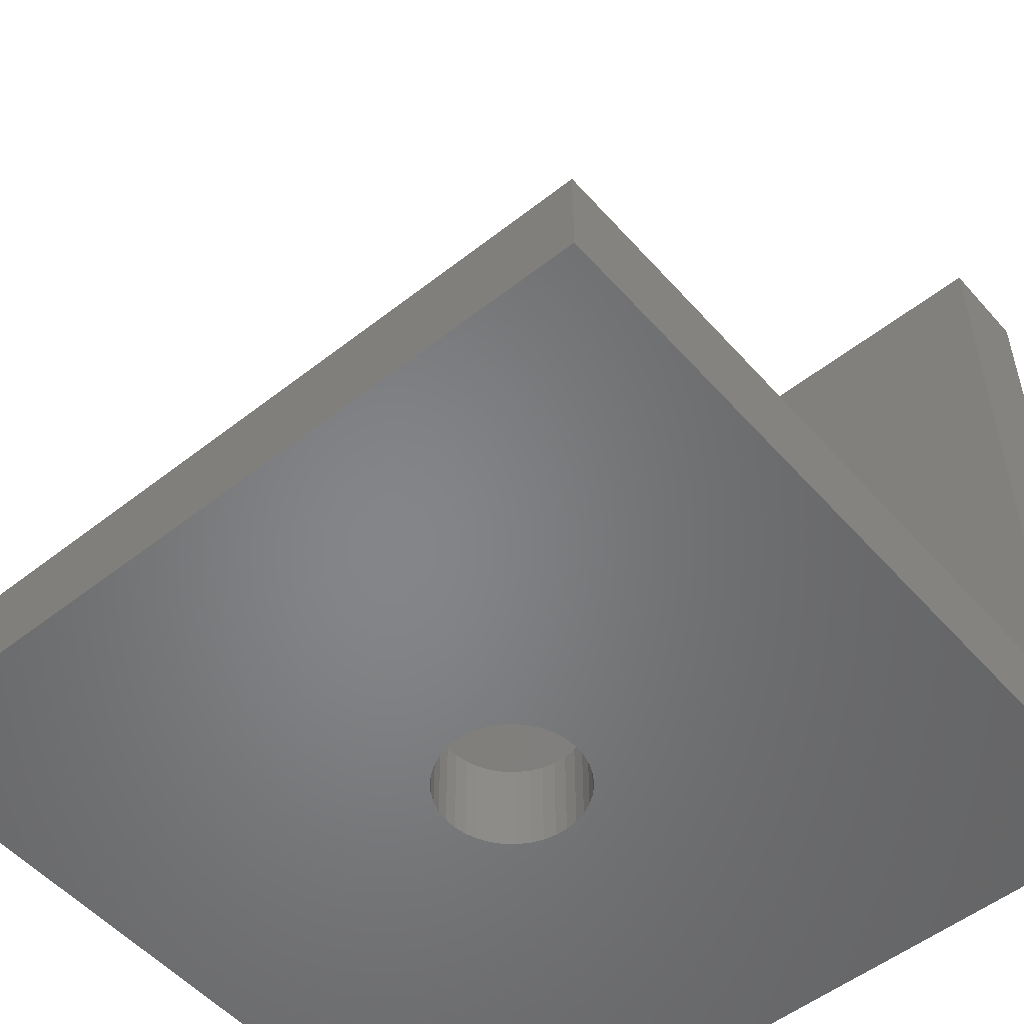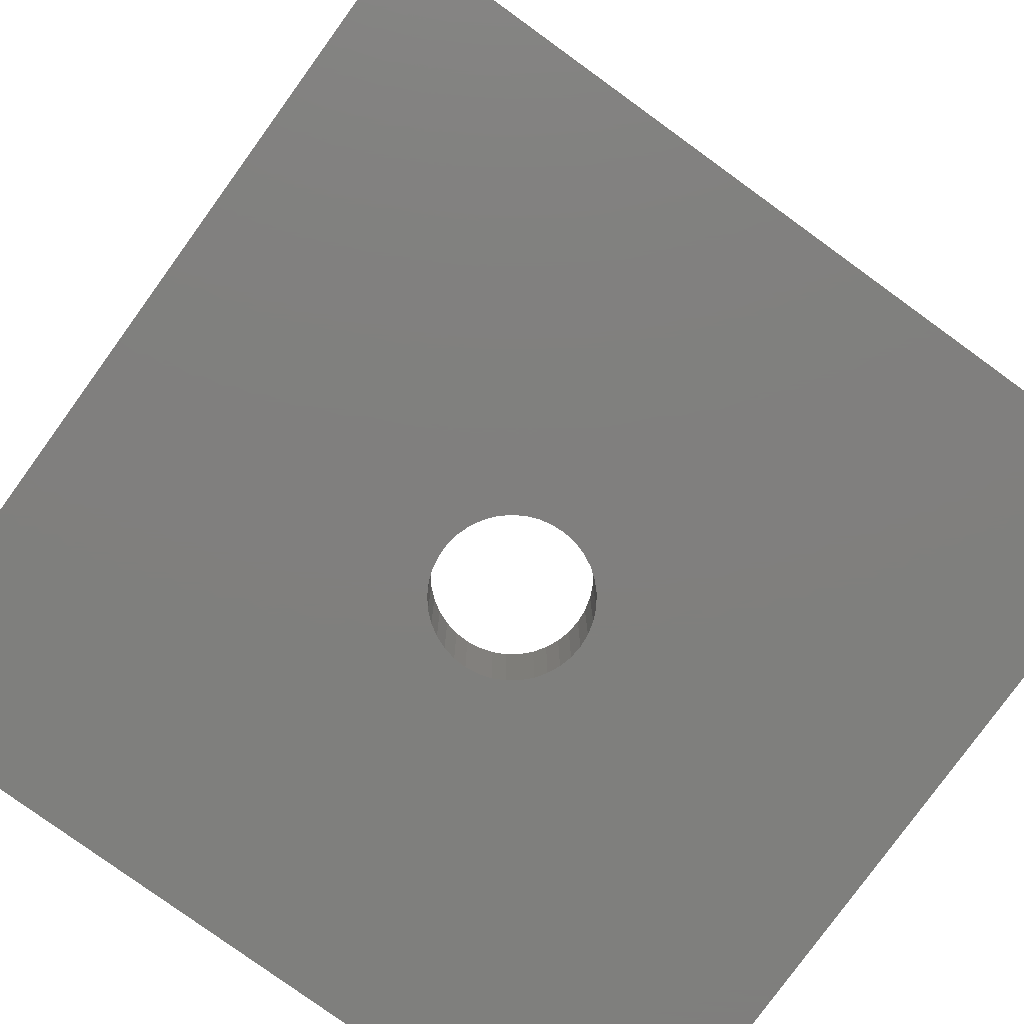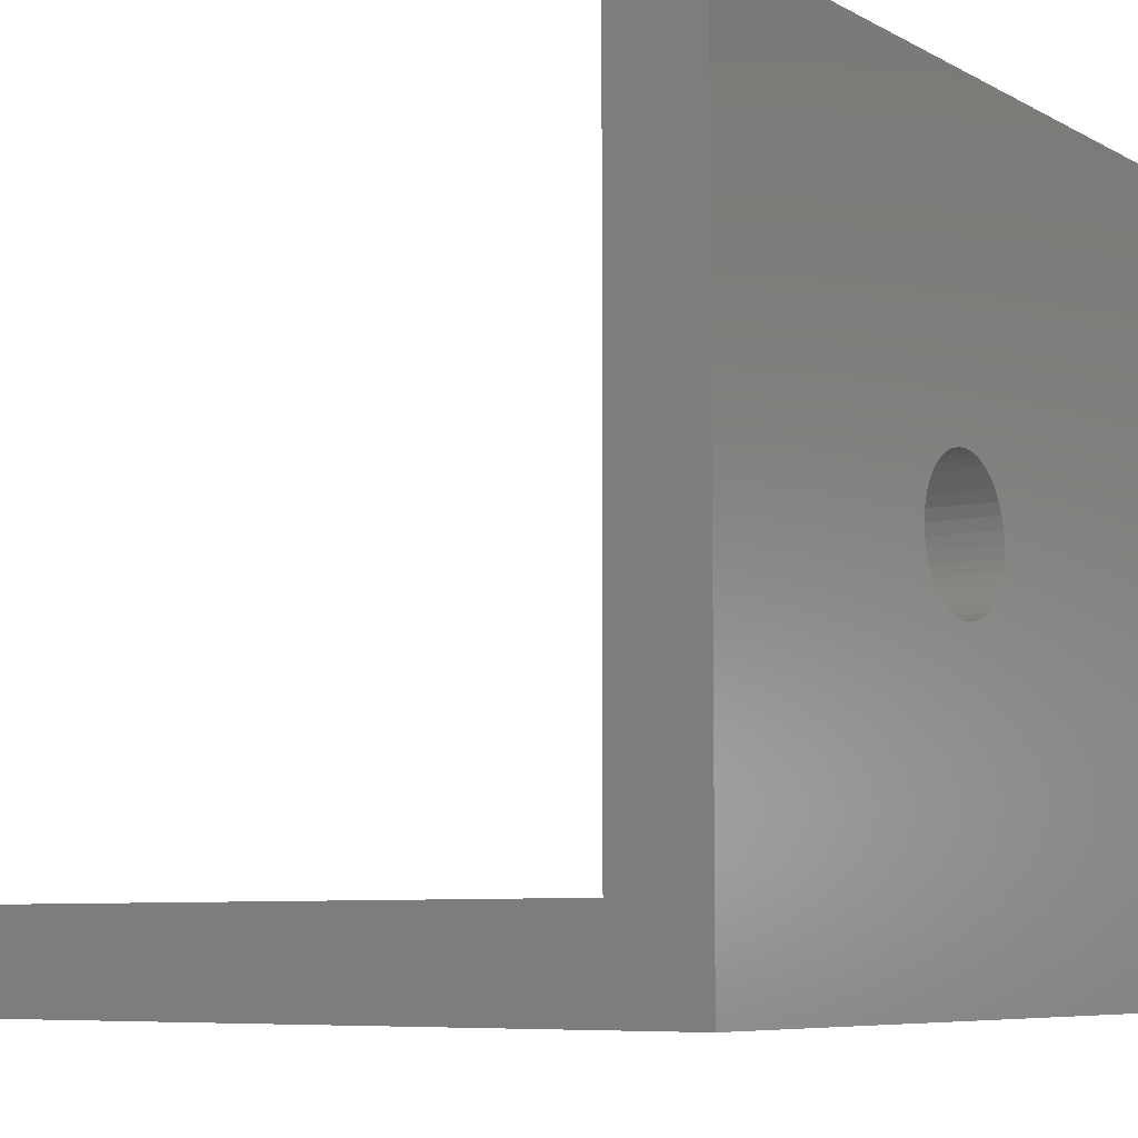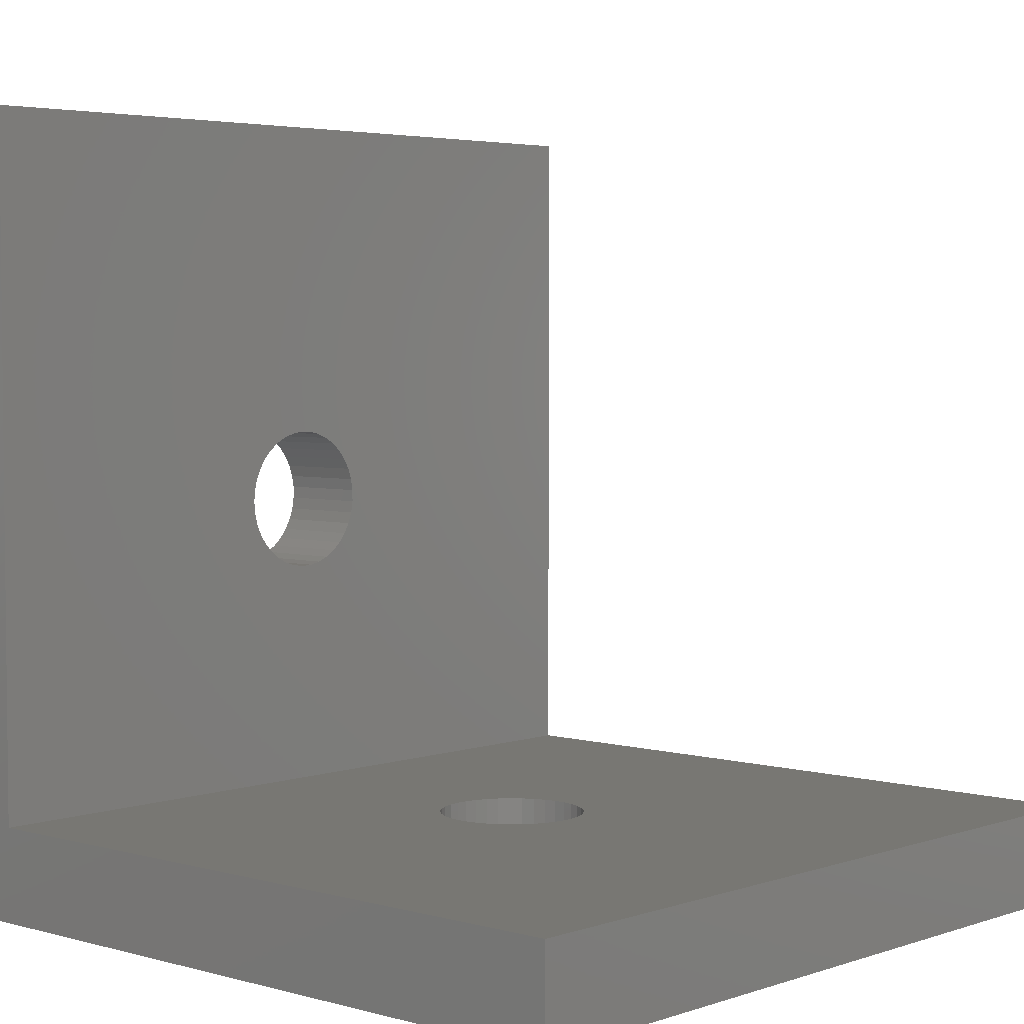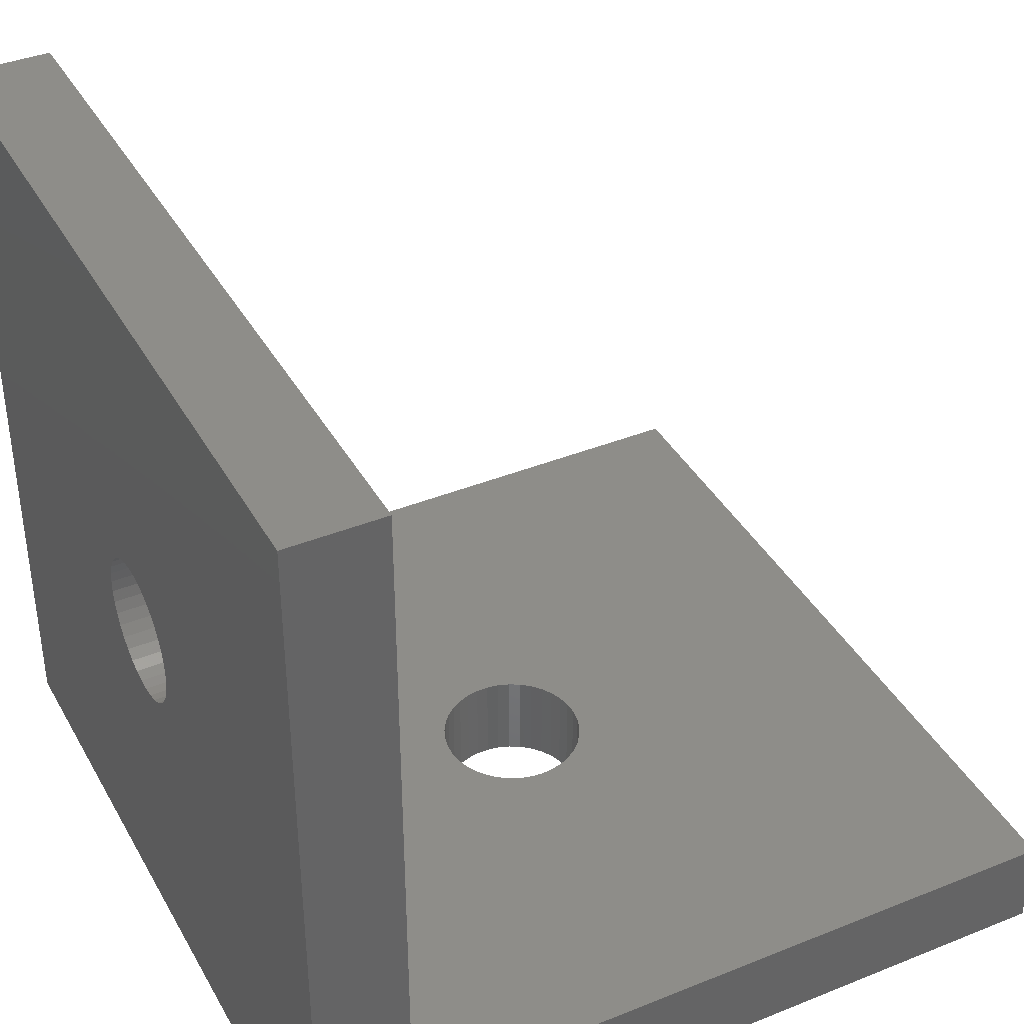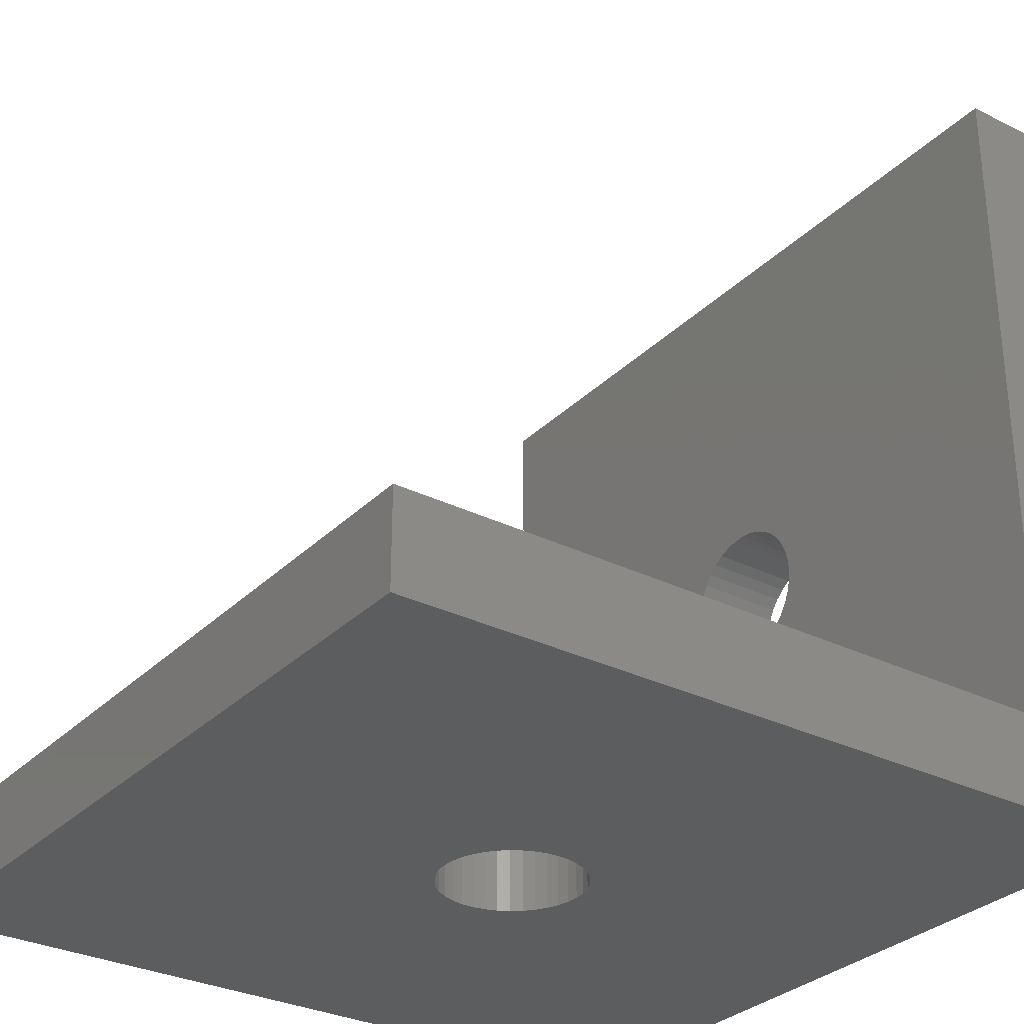
<metadata>
{"format":"stl","ext":"stl","renderer":"f3d","projection":"perspective","resolution":1024,"background":"white","views":[{"elev":-52.6,"azim":40.2,"up":"+Y"},{"elev":-79.3,"azim":-35.9,"up":"+Z"},{"elev":-7.3,"azim":-55.5,"up":"+Z"},{"elev":4.0,"azim":132.3,"up":"+Z"},{"elev":39.2,"azim":63.3,"up":"+Z"},{"elev":-30.6,"azim":54.3,"up":"+Y"}]}
</metadata>
<code>
# stl→obj: 160 verts, 324 faces
v 25.2 3 25.2
v 25.2 0 25.2
v 25.2 3 3
v 25.2 25.2 0
v 25.2 25.2 3
v 25.2 0 0
v 14.87 12.99 3
v 14.9 12.6 3
v 14.77 13.37 3
v 14.61 13.72 3
v 14.39 14.04 3
v 14.12 14.33 3
v 13.81 14.56 3
v 13.46 14.73 3
v 13.08 14.85 3
v 12.7 14.9 3
v 0 25.2 3
v 12.31 14.88 3
v 11.93 14.8 3
v 11.56 14.65 3
v 0 3 3
v 10.31 12.8 3
v 10.37 13.18 3
v 10.5 13.55 3
v 10.69 13.89 3
v 10.94 14.19 3
v 11.23 14.45 3
v 14.87 12.21 3
v 14.77 11.83 3
v 14.61 11.48 3
v 14.39 11.16 3
v 14.12 10.87 3
v 13.81 10.64 3
v 13.46 10.47 3
v 13.08 10.35 3
v 12.7 10.3 3
v 12.31 10.32 3
v 11.93 10.4 3
v 11.56 10.55 3
v 10.31 12.4 3
v 10.37 12.02 3
v 10.5 11.65 3
v 11.23 10.75 3
v 10.94 11.01 3
v 10.69 11.31 3
v 14.9 12.6 0
v 14.87 12.21 0
v 14.77 11.83 0
v 14.61 11.48 0
v 14.39 11.16 0
v 14.12 10.87 0
v 13.81 10.64 0
v 13.46 10.47 0
v 13.08 10.35 0
v 12.7 10.3 0
v 0 0 0
v 12.31 10.32 0
v 11.93 10.4 0
v 11.56 10.55 0
v 10.31 12.4 0
v 10.31 12.8 0
v 10.37 12.02 0
v 10.5 11.65 0
v 10.69 11.31 0
v 10.94 11.01 0
v 11.23 10.75 0
v 14.87 12.99 0
v 14.77 13.37 0
v 14.61 13.72 0
v 14.39 14.04 0
v 14.12 14.33 0
v 13.81 14.56 0
v 13.46 14.73 0
v 13.08 14.85 0
v 12.7 14.9 0
v 0 25.2 0
v 12.31 14.88 0
v 11.93 14.8 0
v 11.56 14.65 0
v 11.23 14.45 0
v 10.37 13.18 0
v 10.5 13.55 0
v 10.94 14.19 0
v 10.69 13.89 0
v 0 0 25.2
v 0 3 25.2
v 12.7 0 14.9
v 12.31 0 14.88
v 11.93 0 14.8
v 11.56 0 14.65
v 11.23 0 14.45
v 10.94 0 14.19
v 10.69 0 13.89
v 10.5 0 13.55
v 10.37 0 13.18
v 10.31 0 12.8
v 10.31 0 12.4
v 10.37 0 12.02
v 10.5 0 11.65
v 12.31 0 10.32
v 12.7 0 10.3
v 11.93 0 10.4
v 11.56 0 10.55
v 11.23 0 10.75
v 10.94 0 11.01
v 10.69 0 11.31
v 13.08 0 14.85
v 13.46 0 14.73
v 13.81 0 14.56
v 14.12 0 14.33
v 14.39 0 14.04
v 14.61 0 13.72
v 14.77 0 13.37
v 14.87 0 12.99
v 14.9 0 12.6
v 14.87 0 12.21
v 14.77 0 11.83
v 14.61 0 11.48
v 14.39 0 11.16
v 13.08 0 10.35
v 13.46 0 10.47
v 13.81 0 10.64
v 14.12 0 10.87
v 12.7 3 14.9
v 13.08 3 14.85
v 13.46 3 14.73
v 13.81 3 14.56
v 14.12 3 14.33
v 14.39 3 14.04
v 14.61 3 13.72
v 14.77 3 13.37
v 14.87 3 12.99
v 14.9 3 12.6
v 14.87 3 12.21
v 14.77 3 11.83
v 14.61 3 11.48
v 13.08 3 10.35
v 12.7 3 10.3
v 13.46 3 10.47
v 13.81 3 10.64
v 14.12 3 10.87
v 14.39 3 11.16
v 12.31 3 14.88
v 11.93 3 14.8
v 11.56 3 14.65
v 11.23 3 14.45
v 10.94 3 14.19
v 10.69 3 13.89
v 10.5 3 13.55
v 10.37 3 13.18
v 10.31 3 12.8
v 10.31 3 12.4
v 10.37 3 12.02
v 10.5 3 11.65
v 10.69 3 11.31
v 12.31 3 10.32
v 11.93 3 10.4
v 10.94 3 11.01
v 11.23 3 10.75
v 11.56 3 10.55
f 1 2 3
f 3 4 5
f 3 6 4
f 6 3 2
f 7 3 5
f 3 7 8
f 5 9 7
f 5 10 9
f 5 11 10
f 5 12 11
f 5 13 12
f 5 14 13
f 5 15 14
f 5 16 15
f 17 16 5
f 16 17 18
f 18 17 19
f 19 17 20
f 21 22 17
f 23 17 22
f 24 17 23
f 25 17 24
f 26 17 25
f 27 17 26
f 20 17 27
f 28 3 8
f 29 3 28
f 30 3 29
f 31 3 30
f 32 3 31
f 33 3 32
f 34 3 33
f 35 3 34
f 36 3 35
f 21 36 37
f 21 37 38
f 21 38 39
f 22 21 40
f 40 21 41
f 41 21 42
f 36 21 3
f 43 21 39
f 44 21 43
f 45 21 44
f 42 21 45
f 6 46 4
f 6 47 46
f 6 48 47
f 6 49 48
f 6 50 49
f 6 51 50
f 6 52 51
f 6 53 52
f 6 54 53
f 6 55 54
f 56 55 6
f 55 56 57
f 57 56 58
f 58 56 59
f 60 56 61
f 62 56 60
f 63 56 62
f 64 56 63
f 65 56 64
f 66 56 65
f 59 56 66
f 67 4 46
f 68 4 67
f 69 4 68
f 70 4 69
f 71 4 70
f 72 4 71
f 73 4 72
f 74 4 73
f 75 4 74
f 76 75 77
f 76 77 78
f 76 78 79
f 76 79 80
f 76 61 56
f 61 76 81
f 81 76 82
f 75 76 4
f 83 76 80
f 84 76 83
f 82 76 84
f 76 21 17
f 56 21 76
f 85 21 56
f 21 85 86
f 4 17 5
f 17 4 76
f 85 87 2
f 85 88 87
f 85 89 88
f 85 90 89
f 85 91 90
f 85 92 91
f 85 93 92
f 85 94 93
f 85 95 94
f 85 96 95
f 85 97 96
f 56 97 85
f 97 56 98
f 98 56 99
f 100 56 101
f 102 56 100
f 103 56 102
f 104 56 103
f 105 56 104
f 106 56 105
f 99 56 106
f 107 2 87
f 108 2 107
f 109 2 108
f 110 2 109
f 111 2 110
f 112 2 111
f 113 2 112
f 114 2 113
f 115 2 114
f 6 115 116
f 6 116 117
f 6 117 118
f 6 118 119
f 6 101 56
f 101 6 120
f 120 6 121
f 121 6 122
f 115 6 2
f 123 6 119
f 122 6 123
f 22 81 23
f 81 22 61
f 67 9 68
f 9 67 7
f 46 7 67
f 7 46 8
f 68 10 69
f 10 68 9
f 51 33 32
f 33 51 52
f 55 37 36
f 37 55 57
f 52 34 33
f 34 52 53
f 79 19 20
f 19 79 78
f 80 20 27
f 20 80 79
f 24 84 25
f 84 24 82
f 83 27 26
f 27 83 80
f 49 29 48
f 29 49 30
f 66 44 43
f 44 66 65
f 48 28 47
f 28 48 29
f 50 30 49
f 30 50 31
f 69 11 70
f 11 69 10
f 54 36 35
f 36 54 55
f 53 35 34
f 35 53 54
f 70 12 71
f 12 70 11
f 58 39 38
f 39 58 59
f 72 12 13
f 12 72 71
f 75 15 16
f 15 75 74
f 78 18 19
f 18 78 77
f 44 64 45
f 64 44 65
f 47 8 46
f 8 47 28
f 73 13 14
f 13 73 72
f 42 62 41
f 62 42 63
f 45 63 42
f 63 45 64
f 51 31 50
f 31 51 32
f 41 60 40
f 60 41 62
f 25 83 26
f 83 25 84
f 74 14 15
f 14 74 73
f 77 16 18
f 16 77 75
f 40 61 22
f 61 40 60
f 57 38 37
f 38 57 58
f 59 43 39
f 43 59 66
f 23 82 24
f 82 23 81
f 1 124 86
f 1 125 124
f 1 126 125
f 1 127 126
f 1 128 127
f 1 129 128
f 1 130 129
f 1 131 130
f 1 132 131
f 3 132 1
f 132 3 133
f 133 3 134
f 134 3 135
f 135 3 136
f 137 3 138
f 139 3 137
f 140 3 139
f 141 3 140
f 142 3 141
f 136 3 142
f 143 86 124
f 144 86 143
f 145 86 144
f 146 86 145
f 147 86 146
f 148 86 147
f 149 86 148
f 150 86 149
f 151 86 150
f 21 151 152
f 21 152 153
f 21 153 154
f 21 154 155
f 21 138 3
f 138 21 156
f 156 21 157
f 151 21 86
f 158 21 155
f 159 21 158
f 160 21 159
f 157 21 160
f 86 2 1
f 2 86 85
f 95 151 150
f 151 95 96
f 114 131 132
f 131 114 113
f 115 132 133
f 132 115 114
f 113 130 131
f 130 113 112
f 140 123 141
f 123 140 122
f 156 101 138
f 101 156 100
f 139 122 140
f 122 139 121
f 90 144 89
f 144 90 145
f 91 145 90
f 145 91 146
f 93 149 148
f 149 93 94
f 92 146 91
f 146 92 147
f 118 135 136
f 135 118 117
f 158 104 159
f 104 158 105
f 117 134 135
f 134 117 116
f 119 136 142
f 136 119 118
f 112 129 130
f 129 112 111
f 138 120 137
f 120 138 101
f 137 121 139
f 121 137 120
f 111 128 129
f 128 111 110
f 160 102 157
f 102 160 103
f 109 128 110
f 128 109 127
f 87 125 107
f 125 87 124
f 89 143 88
f 143 89 144
f 106 158 155
f 158 106 105
f 116 133 134
f 133 116 115
f 108 127 109
f 127 108 126
f 98 154 153
f 154 98 99
f 99 155 154
f 155 99 106
f 123 142 141
f 142 123 119
f 97 153 152
f 153 97 98
f 92 148 147
f 148 92 93
f 107 126 108
f 126 107 125
f 88 124 87
f 124 88 143
f 96 152 151
f 152 96 97
f 157 100 156
f 100 157 102
f 159 103 160
f 103 159 104
f 94 150 149
f 150 94 95

</code>
